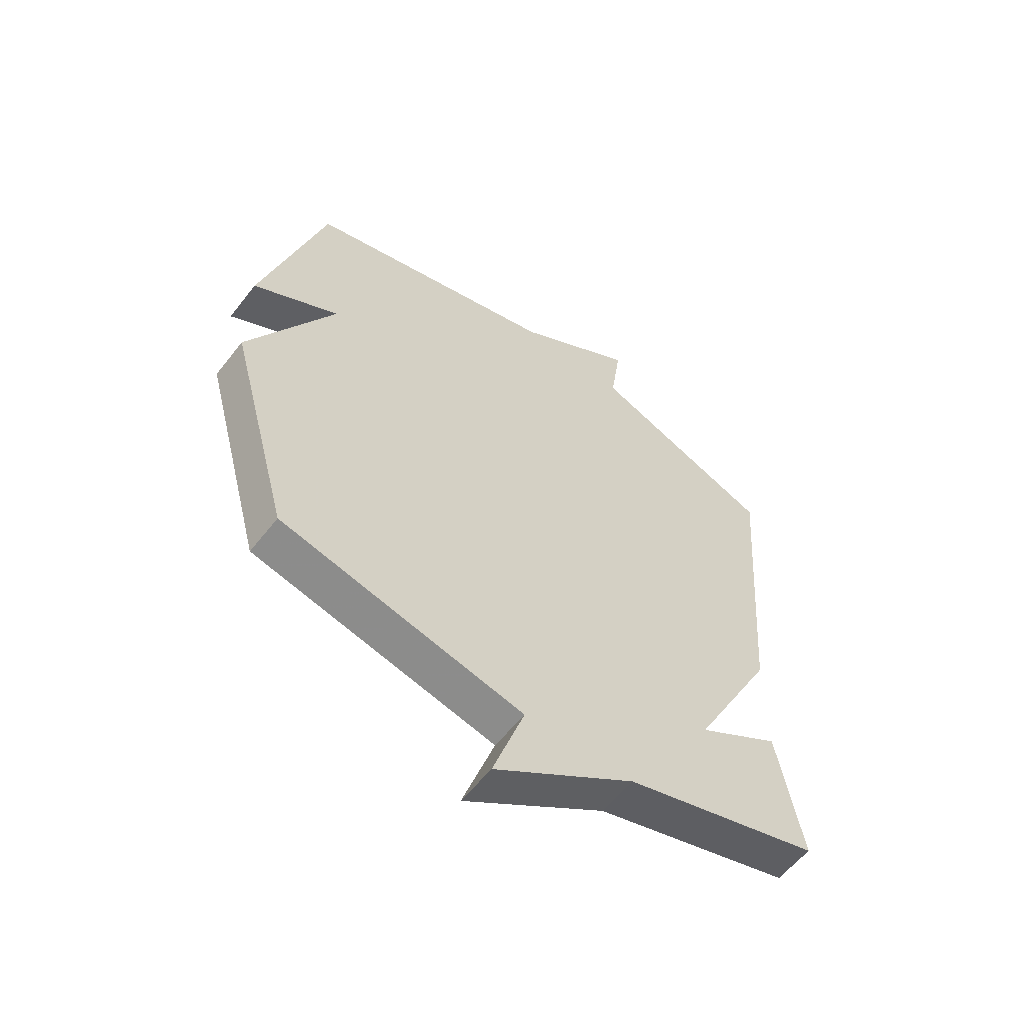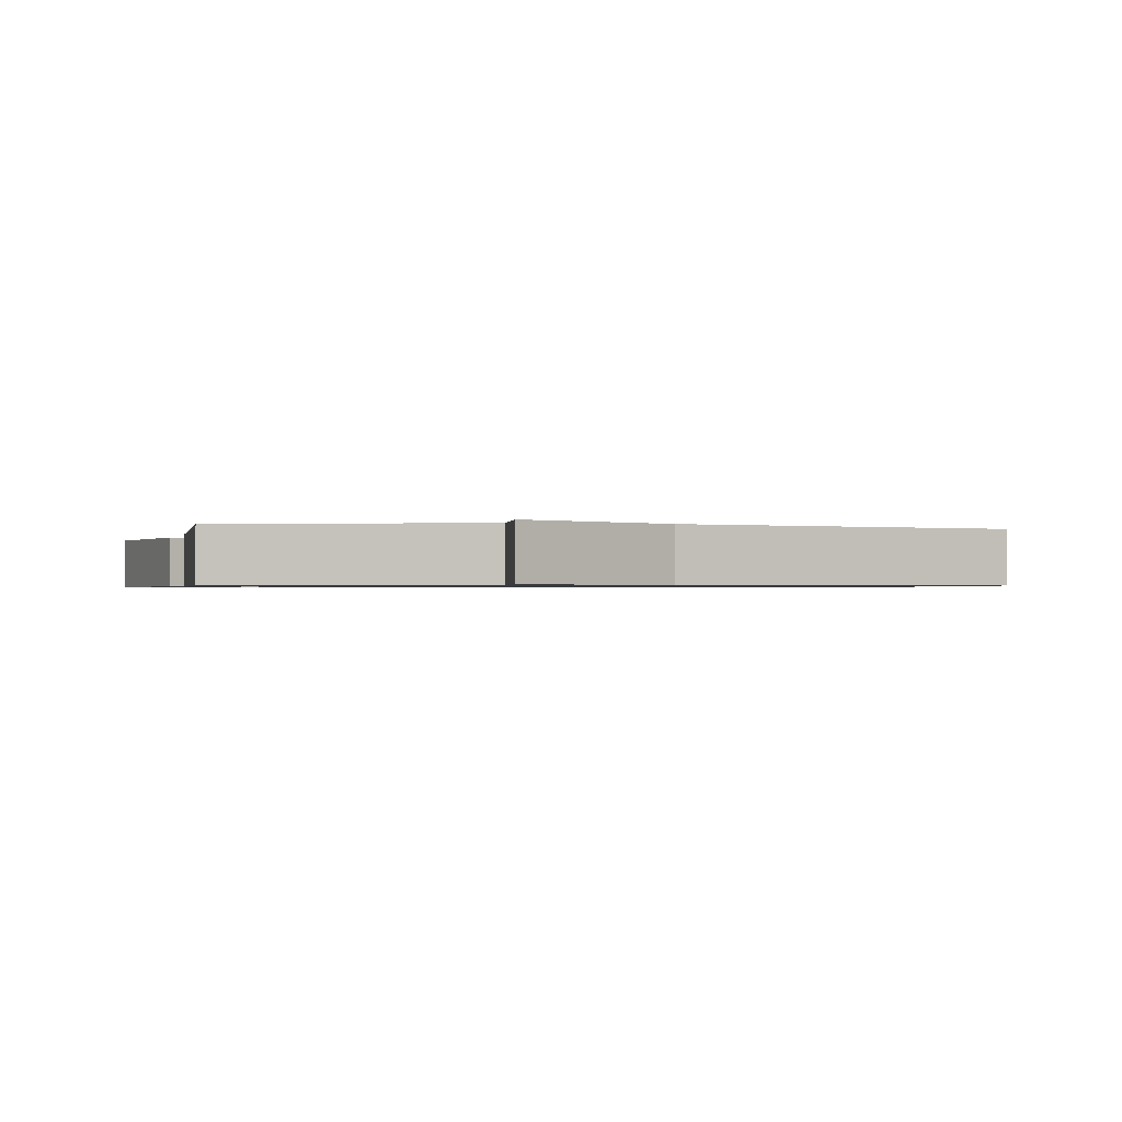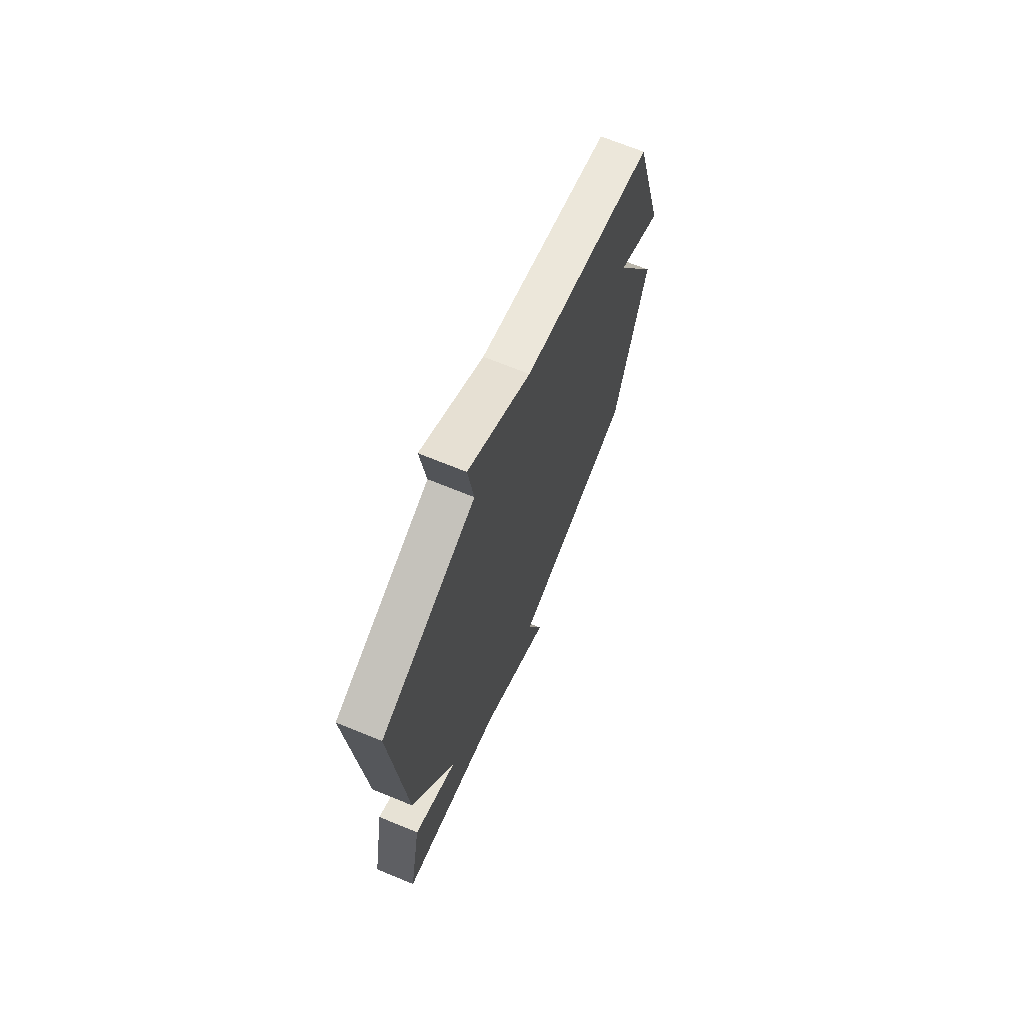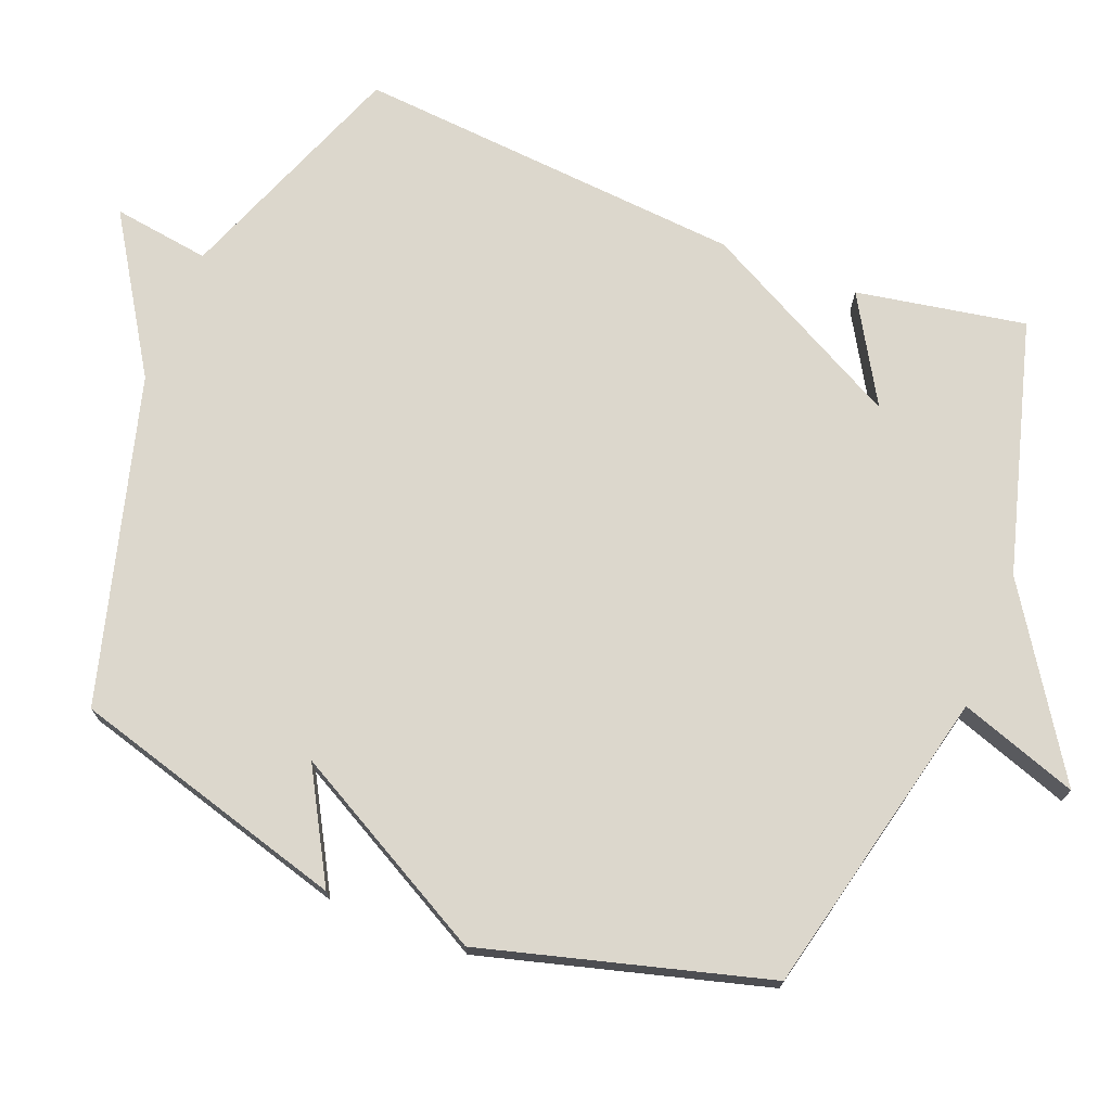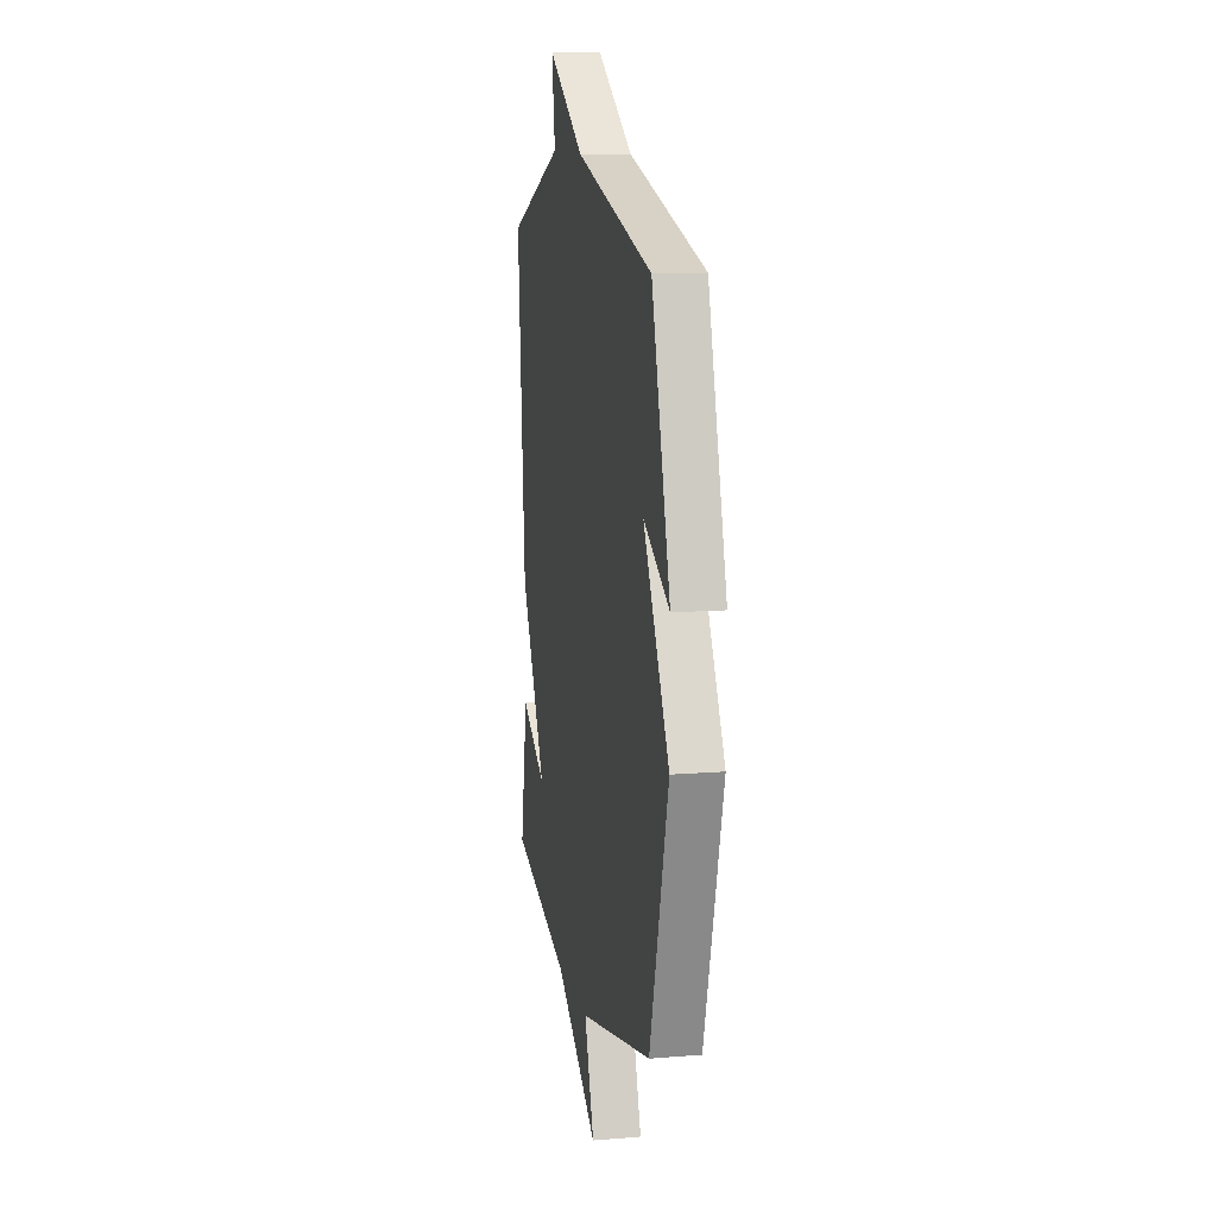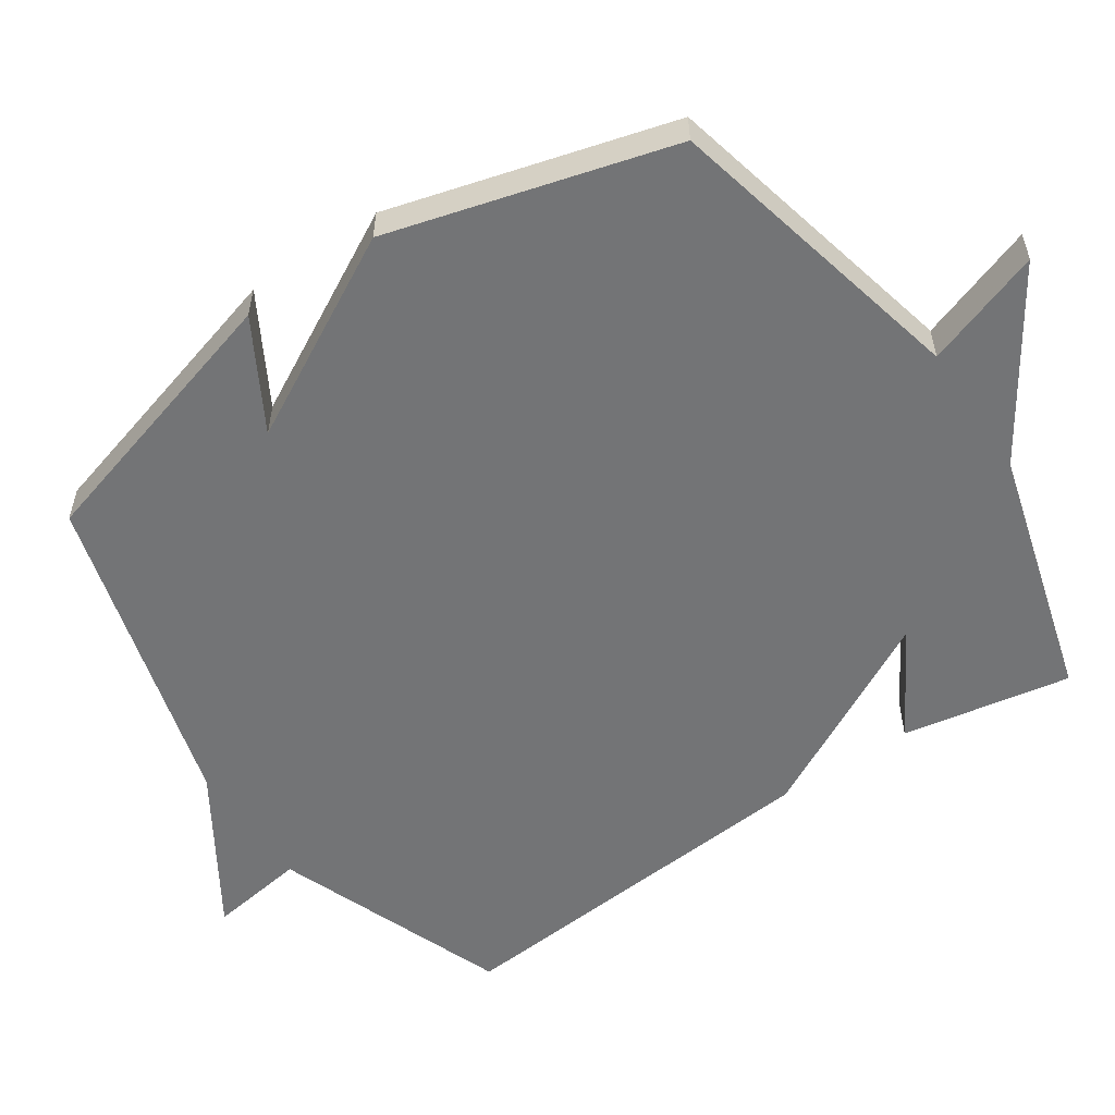
<metadata>
{"format":"obj","ext":"obj","renderer":"f3d","projection":"perspective","resolution":1024,"background":"white","views":[{"elev":-58.2,"azim":142.4,"up":"+Z"},{"elev":-0.7,"azim":-13.9,"up":"+Y"},{"elev":69.2,"azim":-67.7,"up":"+Z"},{"elev":72.8,"azim":111.6,"up":"+Y"},{"elev":11.5,"azim":78.8,"up":"+Z"},{"elev":-56.2,"azim":124.0,"up":"+Y"}]}
</metadata>
<code>
v 0.5 0.07 -0.5
v 0.06 0.07 -0.602
v 0.118 0.07 -0.771
v -0.14 0.07 -0.602
v -0.5 0.07 -0.5
v -0.456 0.07 -0.258
v -0.304 0.07 -0.348
v -0.456 0.07 -0.058
v -0.5 0.07 0.5
v -0.165 0.07 0.629
v -0.185 0.07 0.768
v 0.035 0.07 0.629
v 0.5 0.07 0.5
v 0.612 0.07 0.106
v 0.456 0.07 0.194
v 0.612 0.07 -0.094
v 0.5 0 -0.5
v 0.06 0 -0.602
v 0.118 0 -0.771
v -0.14 0 -0.602
v -0.5 0 -0.5
v -0.456 0 -0.258
v -0.304 0 -0.348
v -0.456 0 -0.058
v -0.5 0 0.5
v -0.165 0 0.629
v -0.185 0 0.768
v 0.035 0 0.629
v 0.5 0 0.5
v 0.612 0 0.106
v 0.456 0 0.194
v 0.612 0 -0.094
f 15 16 1 2
f 12 13 14 15
f 12 15 2
f 11 12 2
f 10 11 2
f 9 10 2
f 8 9 2
f 7 8 2
f 6 7 2
f 5 6 2
f 4 5 2
f 2 3 4
f 18 17 32 31
f 31 30 29 28
f 18 31 28
f 18 28 27
f 18 27 26
f 18 26 25
f 18 25 24
f 18 24 23
f 18 23 22
f 18 22 21
f 18 21 20
f 20 19 18
f 1 17 18 2
f 2 18 19 3
f 3 19 20 4
f 4 20 21 5
f 5 21 22 6
f 6 22 23 7
f 7 23 24 8
f 8 24 25 9
f 9 25 26 10
f 10 26 27 11
f 11 27 28 12
f 12 28 29 13
f 13 29 30 14
f 14 30 31 15
f 15 31 32 16
f 16 32 17 1

</code>
